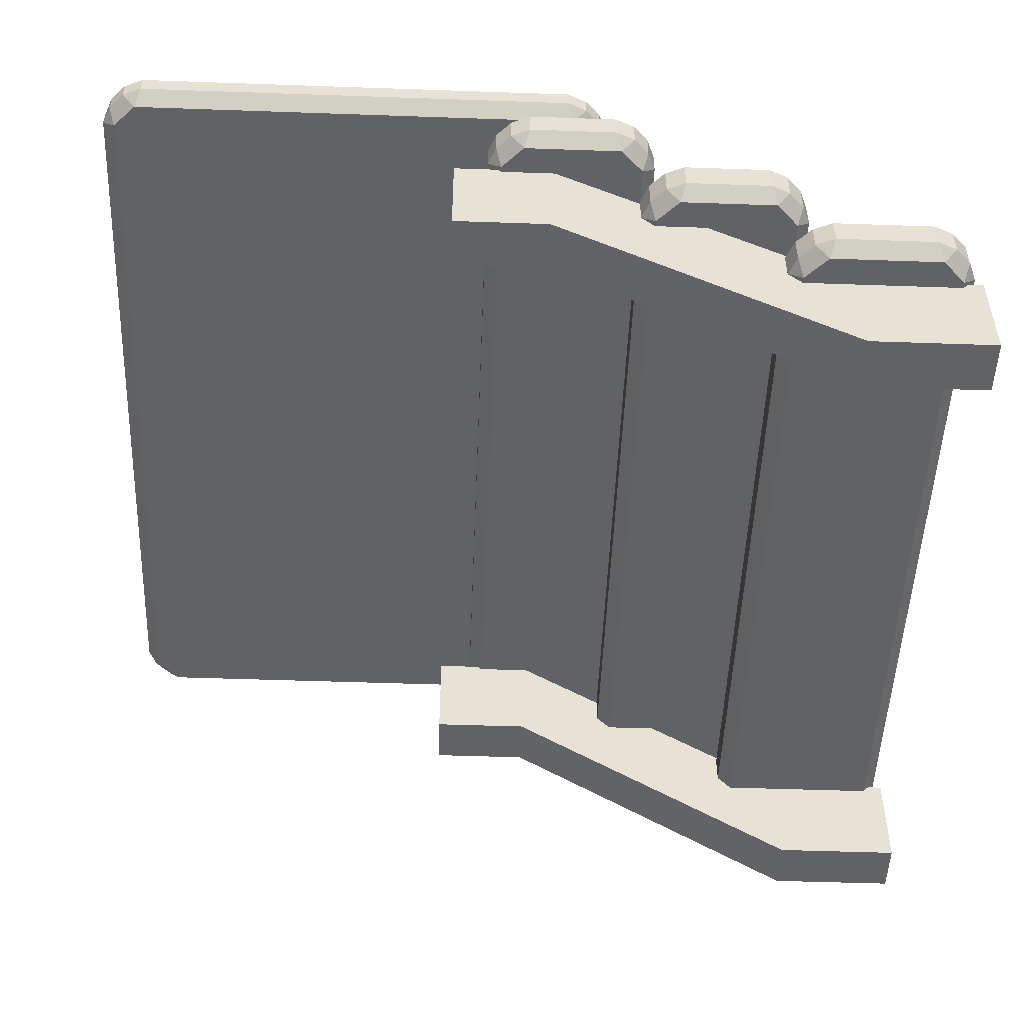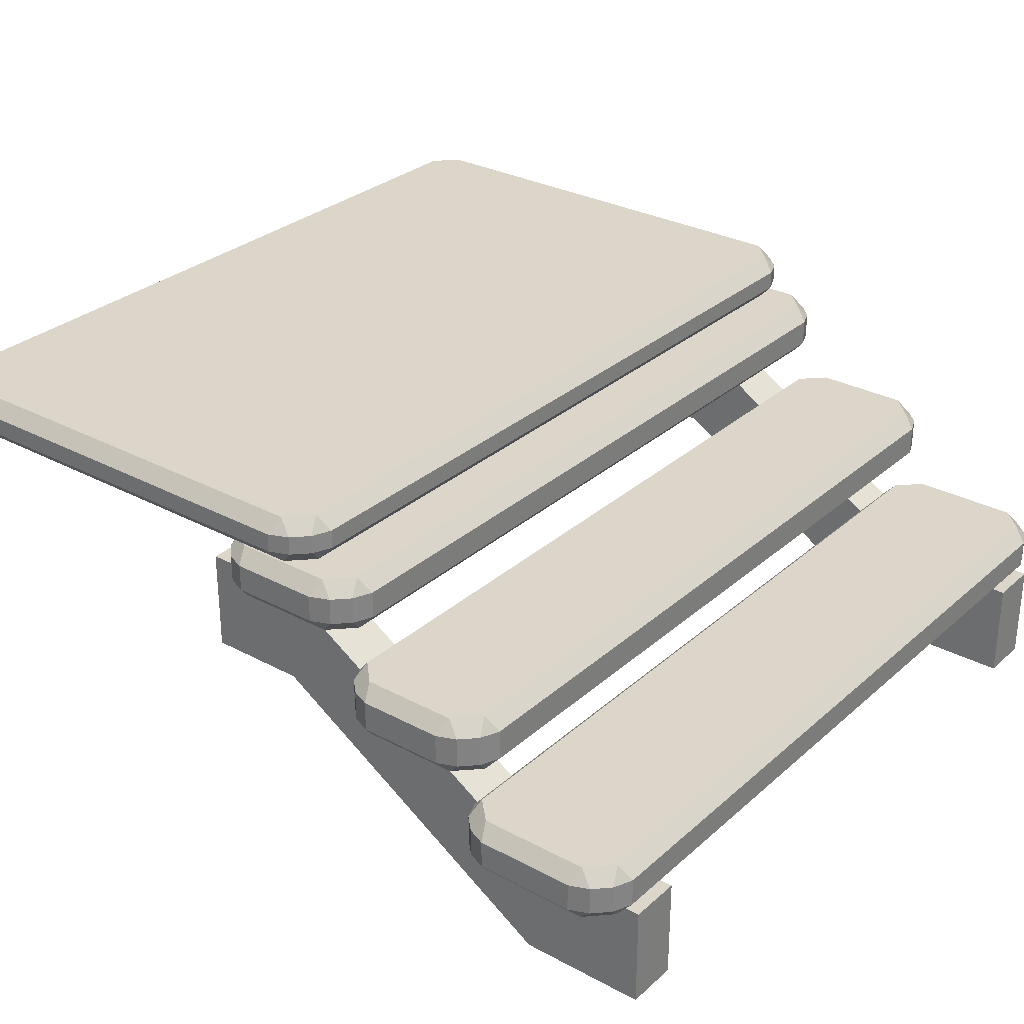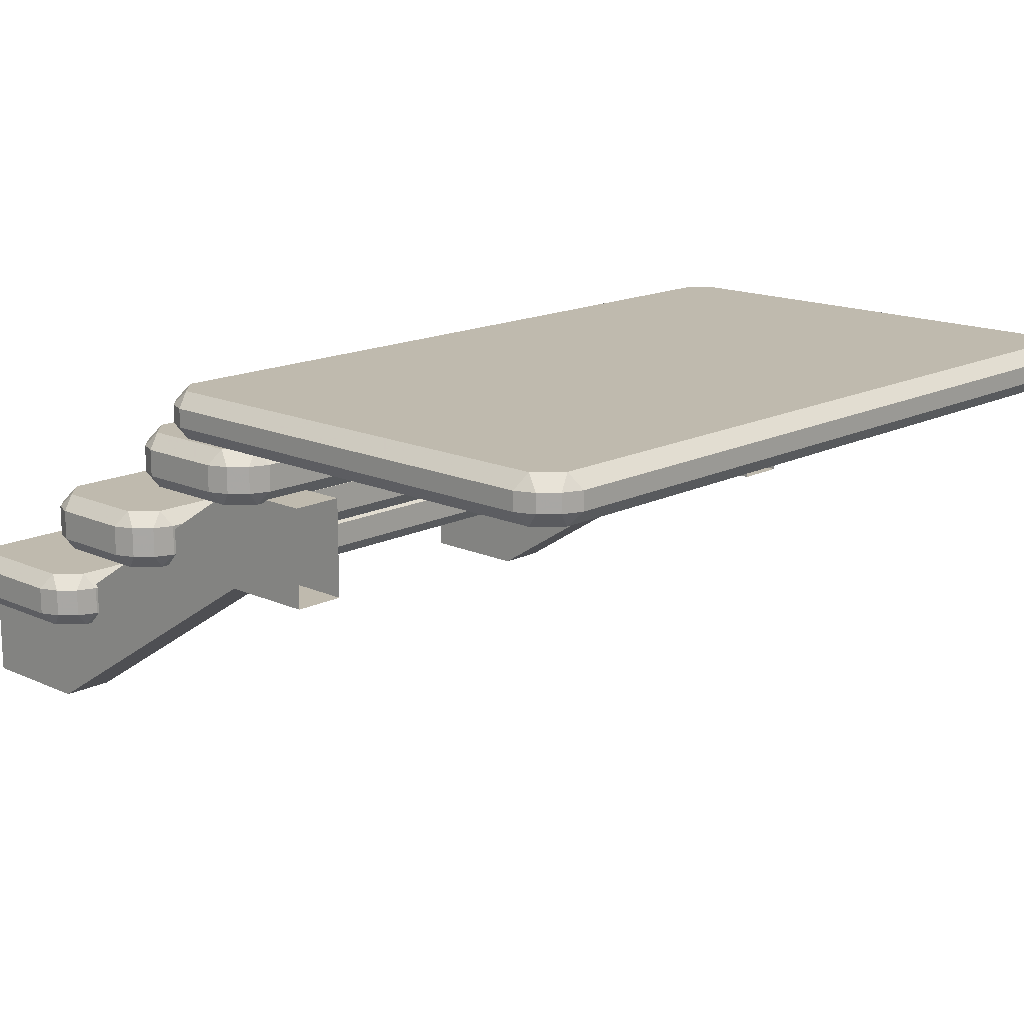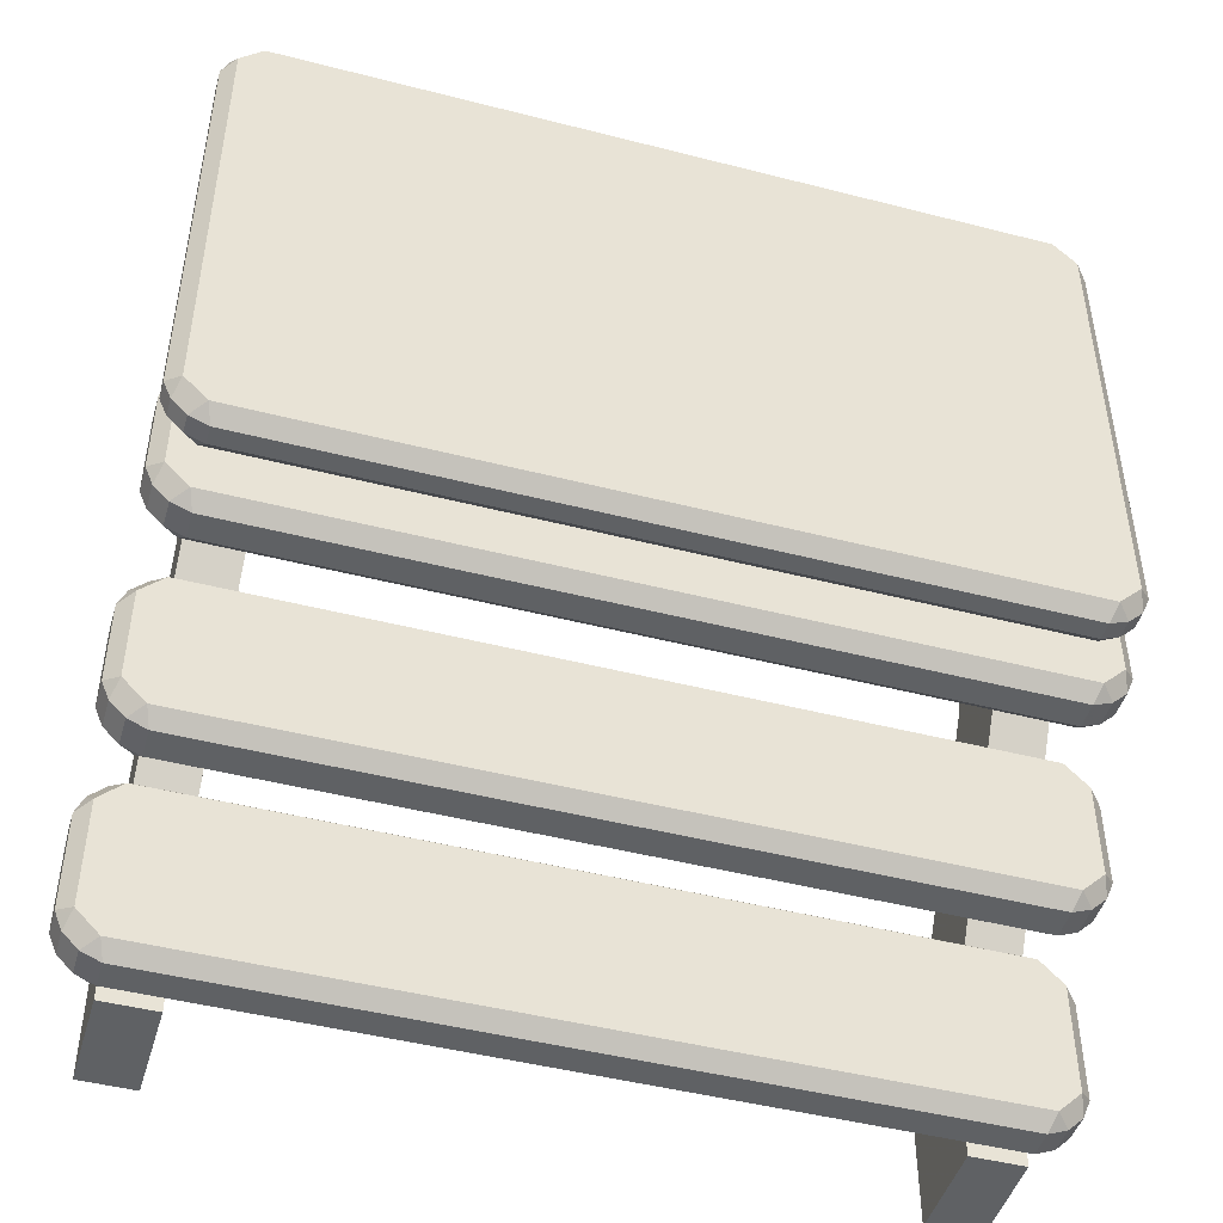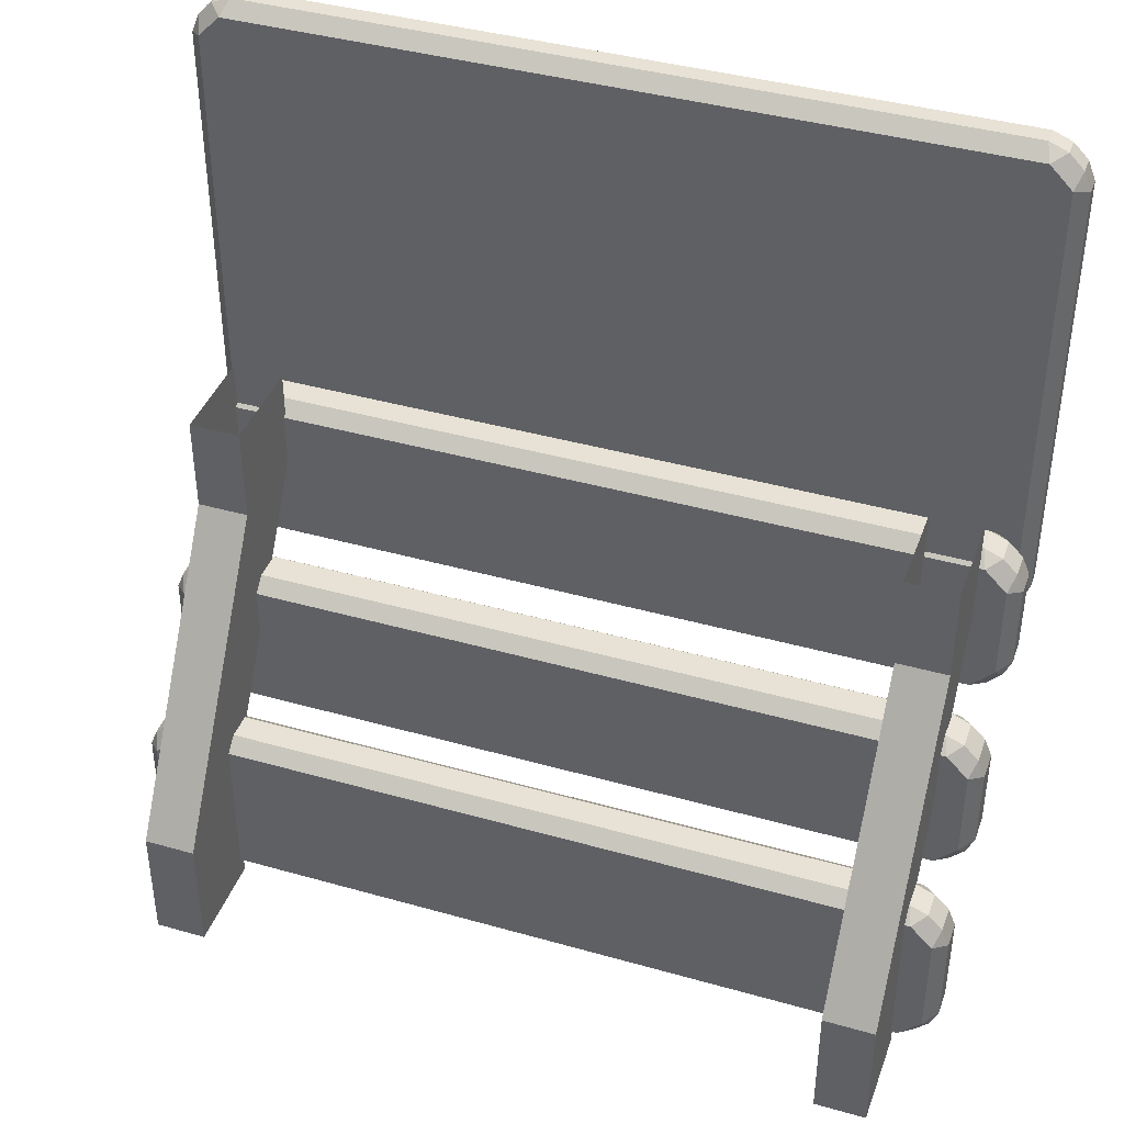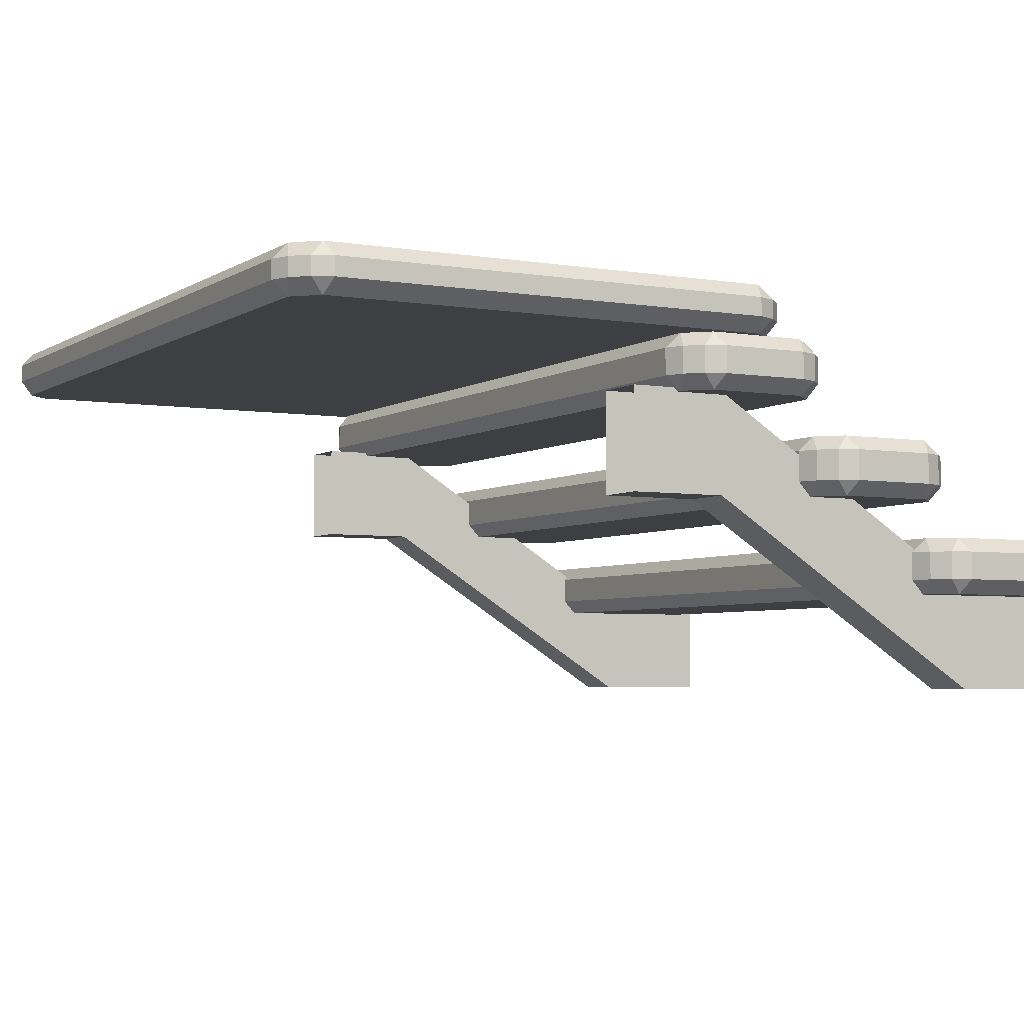
<metadata>
{"format":"obj","ext":"obj","renderer":"f3d","projection":"perspective","resolution":1024,"background":"white","views":[{"elev":-50.6,"azim":87.8,"up":"+Y"},{"elev":29.7,"azim":128.2,"up":"+Y"},{"elev":15.5,"azim":-46.4,"up":"+Y"},{"elev":-46.6,"azim":163.7,"up":"+Z"},{"elev":40.4,"azim":19.2,"up":"+Z"},{"elev":-4.3,"azim":61.5,"up":"+Y"}]}
</metadata>
<code>
v -1.256 -0.7431 -0.8862
v -1.213 -0.7887 -0.9039
v -1.196 -0.7431 -0.8615
v 1.196 -0.7431 -0.8615
v 1.213 -0.7887 -0.9039
v 1.256 -0.7431 -0.8862
v -1.328 -0.7431 -0.9934
v -1.286 -0.7887 -0.9761
v -1.303 -0.7431 -0.9338
v -1.303 -0.6553 -0.9338
v -1.286 -0.6096 -0.9761
v -1.328 -0.6553 -0.9934
v -1.328 -0.6553 -1.307
v -1.286 -0.6096 -1.324
v -1.303 -0.6553 -1.366
v -1.196 -0.6553 -0.8615
v -1.213 -0.6096 -0.9039
v -1.256 -0.6553 -0.8862
v 1.256 -0.6553 -0.8862
v 1.213 -0.6096 -0.9039
v 1.196 -0.6553 -0.8615
v 1.303 -0.7431 -0.9338
v 1.286 -0.7887 -0.9761
v 1.328 -0.7431 -0.9934
v 1.328 -0.6553 -0.9934
v 1.286 -0.6096 -0.9761
v 1.303 -0.6553 -0.9338
v 1.303 -0.6553 -1.366
v 1.286 -0.6096 -1.324
v 1.328 -0.6553 -1.307
v -1.256 -0.6553 -1.414
v -1.213 -0.6096 -1.396
v -1.196 -0.6553 -1.439
v 1.196 -0.6553 -1.439
v 1.213 -0.6096 -1.396
v 1.256 -0.6553 -1.414
v -1.303 -0.7431 -1.366
v -1.286 -0.7887 -1.324
v -1.328 -0.7431 -1.307
v -1.196 -0.7431 -1.439
v -1.213 -0.7887 -1.396
v -1.256 -0.7431 -1.414
v 1.256 -0.7431 -1.414
v 1.213 -0.7887 -1.396
v 1.196 -0.7431 -1.439
v 1.328 -0.7431 -1.307
v 1.286 -0.7887 -1.324
v 1.303 -0.7431 -1.366
v -1.256 -0.4473 -0.4491
v -1.213 -0.493 -0.4668
v -1.196 -0.4473 -0.4243
v 1.196 -0.4473 -0.4243
v 1.213 -0.493 -0.4668
v 1.256 -0.4473 -0.4491
v -1.328 -0.4473 -0.5563
v -1.286 -0.493 -0.5389
v -1.303 -0.4473 -0.4966
v -1.303 -0.3518 -0.4966
v -1.286 -0.3061 -0.5389
v -1.328 -0.3518 -0.5563
v -1.328 -0.3518 -0.8257
v -1.286 -0.3061 -0.8431
v -1.303 -0.3518 -0.8854
v -1.196 -0.3518 -0.4243
v -1.213 -0.3061 -0.4668
v -1.256 -0.3518 -0.4491
v 1.256 -0.3518 -0.4491
v 1.213 -0.3061 -0.4668
v 1.196 -0.3518 -0.4243
v 1.303 -0.4473 -0.4966
v 1.286 -0.493 -0.5389
v 1.328 -0.4473 -0.5563
v 1.328 -0.3518 -0.5563
v 1.286 -0.3061 -0.5389
v 1.303 -0.3518 -0.4966
v 1.303 -0.3518 -0.8854
v 1.286 -0.3061 -0.8431
v 1.328 -0.3518 -0.8257
v -1.256 -0.3518 -0.9329
v -1.213 -0.3061 -0.9152
v -1.196 -0.3518 -0.9576
v 1.196 -0.3518 -0.9576
v 1.213 -0.3061 -0.9152
v 1.256 -0.3518 -0.9329
v -1.303 -0.4473 -0.8854
v -1.286 -0.493 -0.8431
v -1.328 -0.4473 -0.8257
v -1.196 -0.4473 -0.9576
v -1.213 -0.493 -0.9152
v -1.256 -0.4473 -0.9329
v 1.256 -0.4473 -0.9329
v 1.213 -0.493 -0.9152
v 1.196 -0.4473 -0.9576
v 1.328 -0.4473 -0.8257
v 1.286 -0.493 -0.8431
v 1.303 -0.4473 -0.8854
v -1.256 -0.1478 0.03817
v -1.213 -0.1935 0.02045
v -1.196 -0.1478 0.06289
v 1.196 -0.1478 0.06289
v 1.213 -0.1935 0.02045
v 1.256 -0.1478 0.03817
v -1.328 -0.1478 -0.06903
v -1.286 -0.1935 -0.05165
v -1.303 -0.1478 -0.00936
v -1.303 -0.06373 -0.00936
v -1.286 -0.01806 -0.05165
v -1.328 -0.06373 -0.06903
v -1.328 -0.06373 -0.3499
v -1.286 -0.01806 -0.3672
v -1.303 -0.06373 -0.4095
v -1.196 -0.06373 0.06289
v -1.213 -0.01806 0.02045
v -1.256 -0.06373 0.03817
v 1.256 -0.06373 0.03817
v 1.213 -0.01806 0.02045
v 1.196 -0.06373 0.06289
v 1.303 -0.1478 -0.00936
v 1.286 -0.1935 -0.05165
v 1.328 -0.1478 -0.06903
v 1.328 -0.06373 -0.06903
v 1.286 -0.01806 -0.05165
v 1.303 -0.06373 -0.00936
v 1.303 -0.06373 -0.4095
v 1.286 -0.01806 -0.3672
v 1.328 -0.06373 -0.3499
v -1.256 -0.06373 -0.4571
v -1.213 -0.01806 -0.4393
v -1.196 -0.06373 -0.4818
v 1.196 -0.06373 -0.4818
v 1.213 -0.01806 -0.4393
v 1.256 -0.06373 -0.4571
v -1.303 -0.1478 -0.4095
v -1.286 -0.1935 -0.3672
v -1.328 -0.1478 -0.3499
v -1.196 -0.1478 -0.4818
v -1.213 -0.1935 -0.4393
v -1.256 -0.1478 -0.4571
v 1.256 -0.1478 -0.4571
v 1.213 -0.1935 -0.4393
v 1.196 -0.1478 -0.4818
v 1.328 -0.1478 -0.3499
v 1.286 -0.1935 -0.3672
v 1.303 -0.1478 -0.4095
v -1.256 0.03316 1.314
v -1.213 -0.01251 1.296
v -1.196 0.03316 1.339
v 1.196 0.03316 1.339
v 1.213 -0.01251 1.296
v 1.256 0.03316 1.314
v -1.328 0.03316 1.207
v -1.286 -0.01251 1.224
v -1.303 0.03316 1.267
v -1.303 0.09167 1.267
v -1.286 0.1373 1.224
v -1.328 0.09167 1.207
v -1.328 0.09167 -0.1966
v -1.286 0.1373 -0.214
v -1.303 0.09167 -0.2563
v -1.196 0.09167 1.339
v -1.213 0.1373 1.296
v -1.256 0.09167 1.314
v 1.256 0.09167 1.314
v 1.213 0.1373 1.296
v 1.196 0.09167 1.339
v 1.303 0.03316 1.267
v 1.286 -0.01251 1.224
v 1.328 0.03316 1.207
v 1.328 0.09167 1.207
v 1.286 0.1373 1.224
v 1.303 0.09167 1.267
v 1.303 0.09167 -0.2563
v 1.286 0.1373 -0.214
v 1.328 0.09167 -0.1966
v -1.256 0.09167 -0.3038
v -1.213 0.1373 -0.2861
v -1.196 0.09167 -0.3285
v 1.196 0.09167 -0.3285
v 1.213 0.1373 -0.2861
v 1.256 0.09167 -0.3038
v -1.303 0.03316 -0.2563
v -1.286 -0.01251 -0.214
v -1.328 0.03316 -0.1966
v -1.196 0.03316 -0.3285
v -1.213 -0.01251 -0.2861
v -1.256 0.03316 -0.3038
v 1.256 0.03316 -0.3038
v 1.213 -0.01251 -0.2861
v 1.196 0.03316 -0.3285
v 1.328 0.03316 -0.1966
v 1.286 -0.01251 -0.214
v 1.303 0.03316 -0.2563
v -1.188 -1.089 -1.067
v -1.023 -1.089 -1.067
v -1.188 -0.7689 -1.067
v -1.023 -0.7689 -1.067
v -1.188 -0.7689 -1.462
v -1.023 -0.7689 -1.462
v -1.188 -1.089 -1.462
v -1.023 -1.089 -1.462
v -1.188 -0.5015 -0.1365
v -1.023 -0.5015 -0.1365
v -1.023 -0.1816 -0.1365
v -1.188 -0.1816 -0.1365
v -1.188 -0.5015 0.1734
v -1.023 -0.5015 0.1734
v -1.023 -0.1816 0.1734
v -1.188 -0.1816 0.1734
v 1.03 -1.089 -1.067
v 1.195 -1.089 -1.067
v 1.03 -0.7689 -1.067
v 1.195 -0.7689 -1.067
v 1.03 -0.7689 -1.462
v 1.195 -0.7689 -1.462
v 1.03 -1.089 -1.462
v 1.195 -1.089 -1.462
v 1.03 -0.5015 -0.1365
v 1.195 -0.5015 -0.1365
v 1.195 -0.1816 -0.1365
v 1.03 -0.1816 -0.1365
v 1.03 -0.5015 0.1734
v 1.195 -0.5015 0.1734
v 1.195 -0.1816 0.1734
v 1.03 -0.1816 0.1734
f 1 3 16 18
f 2 1 9 8
f 3 2 5 4
f 4 6 19 21
f 6 5 23 22
f 7 9 10 12
f 8 7 39 38
f 11 10 18 17
f 12 11 14 13
f 13 15 37 39
f 15 14 32 31
f 17 16 21 20
f 20 19 27 26
f 22 24 25 27
f 24 23 47 46
f 26 25 30 29
f 28 30 46 48
f 29 28 36 35
f 31 33 40 42
f 33 32 35 34
f 34 36 43 45
f 38 37 42 41
f 41 40 45 44
f 44 43 48 47
f 49 51 64 66
f 50 49 57 56
f 51 50 53 52
f 52 54 67 69
f 54 53 71 70
f 55 57 58 60
f 56 55 87 86
f 59 58 66 65
f 60 59 62 61
f 61 63 85 87
f 63 62 80 79
f 65 64 69 68
f 68 67 75 74
f 70 72 73 75
f 72 71 95 94
f 74 73 78 77
f 76 78 94 96
f 77 76 84 83
f 79 81 88 90
f 81 80 83 82
f 82 84 91 93
f 86 85 90 89
f 89 88 93 92
f 92 91 96 95
f 97 99 112 114
f 98 97 105 104
f 99 98 101 100
f 100 102 115 117
f 102 101 119 118
f 103 105 106 108
f 104 103 135 134
f 107 106 114 113
f 108 107 110 109
f 109 111 133 135
f 111 110 128 127
f 113 112 117 116
f 116 115 123 122
f 118 120 121 123
f 120 119 143 142
f 122 121 126 125
f 124 126 142 144
f 125 124 132 131
f 127 129 136 138
f 129 128 131 130
f 130 132 139 141
f 134 133 138 137
f 137 136 141 140
f 140 139 144 143
f 145 147 160 162
f 146 145 153 152
f 147 146 149 148
f 148 150 163 165
f 150 149 167 166
f 151 153 154 156
f 152 151 183 182
f 155 154 162 161
f 156 155 158 157
f 157 159 181 183
f 159 158 176 175
f 161 160 165 164
f 164 163 171 170
f 166 168 169 171
f 168 167 191 190
f 170 169 174 173
f 172 174 190 192
f 173 172 180 179
f 175 177 184 186
f 177 176 179 178
f 178 180 187 189
f 182 181 186 185
f 185 184 189 188
f 188 187 192 191
f 16 3 4 21
f 40 33 34 45
f 25 24 46 30
f 13 39 7 12
f 11 17 20 26 29 35 32 14
f 38 41 44 47 23 5 2 8
f 9 1 18 10
f 6 22 27 19
f 15 31 42 37
f 36 28 48 43
f 64 51 52 69
f 88 81 82 93
f 73 72 94 78
f 61 87 55 60
f 59 65 68 74 77 83 80 62
f 86 89 92 95 71 53 50 56
f 57 49 66 58
f 54 70 75 67
f 63 79 90 85
f 84 76 96 91
f 112 99 100 117
f 136 129 130 141
f 121 120 142 126
f 109 135 103 108
f 107 113 116 122 125 131 128 110
f 134 137 140 143 119 101 98 104
f 105 97 114 106
f 102 118 123 115
f 111 127 138 133
f 132 124 144 139
f 160 147 148 165
f 184 177 178 189
f 169 168 190 174
f 157 183 151 156
f 155 161 164 170 173 179 176 158
f 182 185 188 191 167 149 146 152
f 153 145 162 154
f 150 166 171 163
f 159 175 186 181
f 180 172 192 187
f 1 2 3
f 4 5 6
f 7 8 9
f 10 11 12
f 13 14 15
f 16 17 18
f 19 20 21
f 22 23 24
f 25 26 27
f 28 29 30
f 31 32 33
f 34 35 36
f 37 38 39
f 40 41 42
f 43 44 45
f 46 47 48
f 49 50 51
f 52 53 54
f 55 56 57
f 58 59 60
f 61 62 63
f 64 65 66
f 67 68 69
f 70 71 72
f 73 74 75
f 76 77 78
f 79 80 81
f 82 83 84
f 85 86 87
f 88 89 90
f 91 92 93
f 94 95 96
f 97 98 99
f 100 101 102
f 103 104 105
f 106 107 108
f 109 110 111
f 112 113 114
f 115 116 117
f 118 119 120
f 121 122 123
f 124 125 126
f 127 128 129
f 130 131 132
f 133 134 135
f 136 137 138
f 139 140 141
f 142 143 144
f 145 146 147
f 148 149 150
f 151 152 153
f 154 155 156
f 157 158 159
f 160 161 162
f 163 164 165
f 166 167 168
f 169 170 171
f 172 173 174
f 175 176 177
f 178 179 180
f 181 182 183
f 184 185 186
f 187 188 189
f 190 191 192
f 195 196 198 197
f 197 198 200 199
f 199 200 194 193
f 194 200 198 196
f 199 193 195 197
f 193 194 202 201
f 194 196 203 202
f 196 195 204 203
f 195 193 201 204
f 201 202 206 205
f 202 203 207 206
f 203 204 208 207
f 204 201 205 208
f 211 212 214 213
f 213 214 216 215
f 215 216 210 209
f 210 216 214 212
f 215 209 211 213
f 209 210 218 217
f 210 212 219 218
f 212 211 220 219
f 211 209 217 220
f 217 218 222 221
f 218 219 223 222
f 219 220 224 223
f 220 217 221 224

</code>
